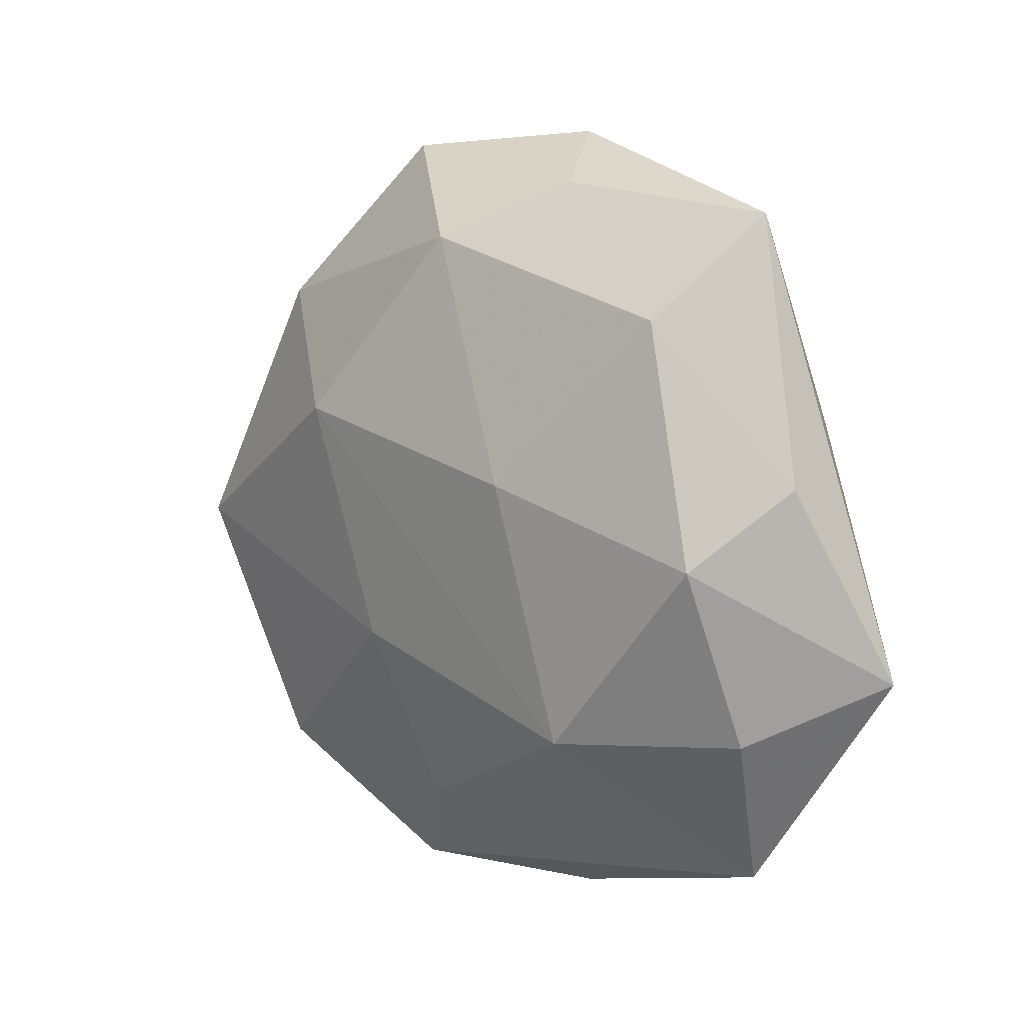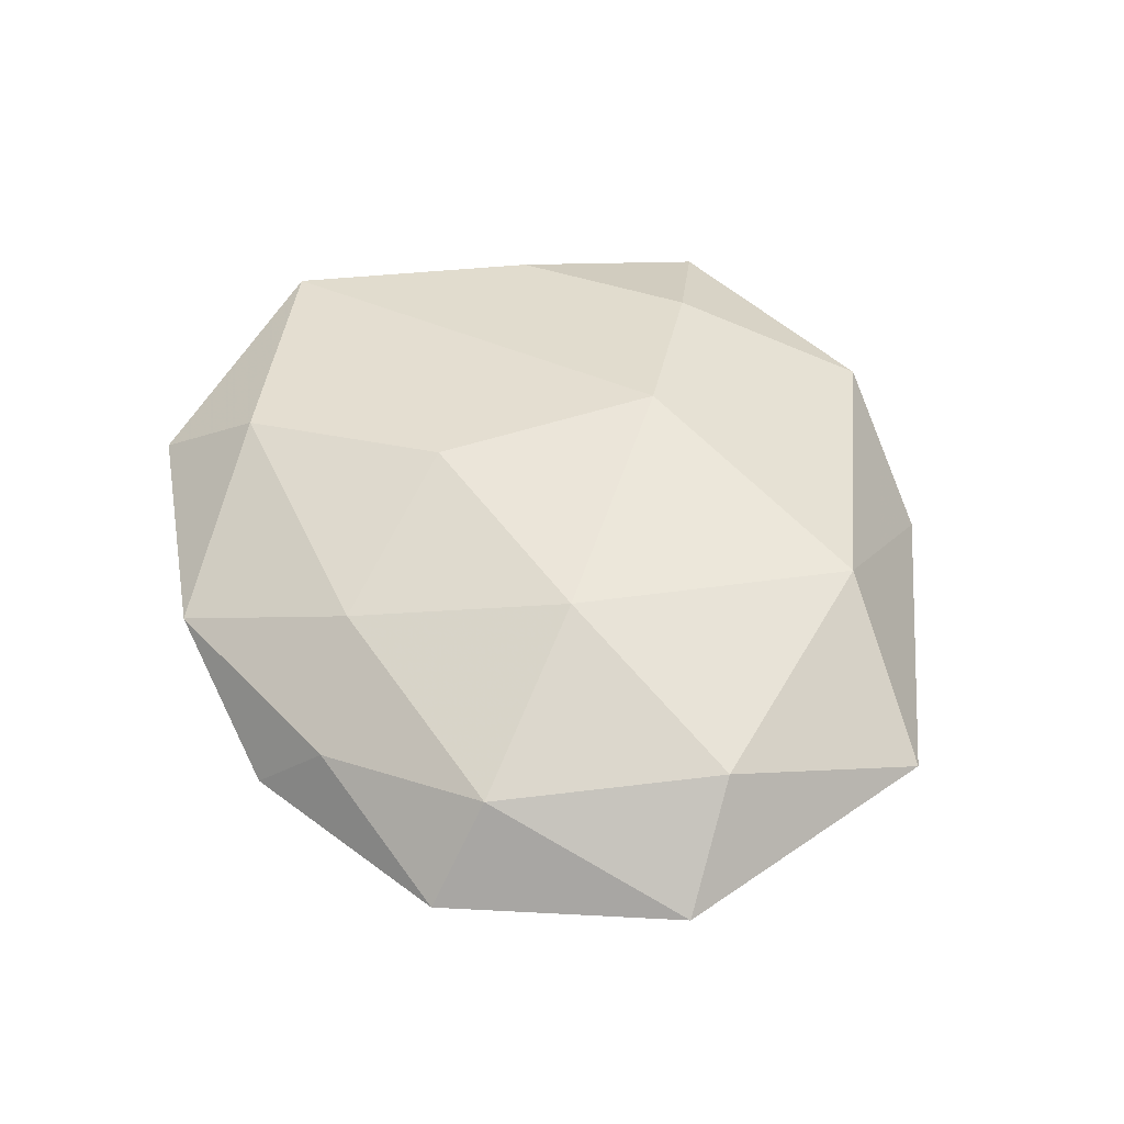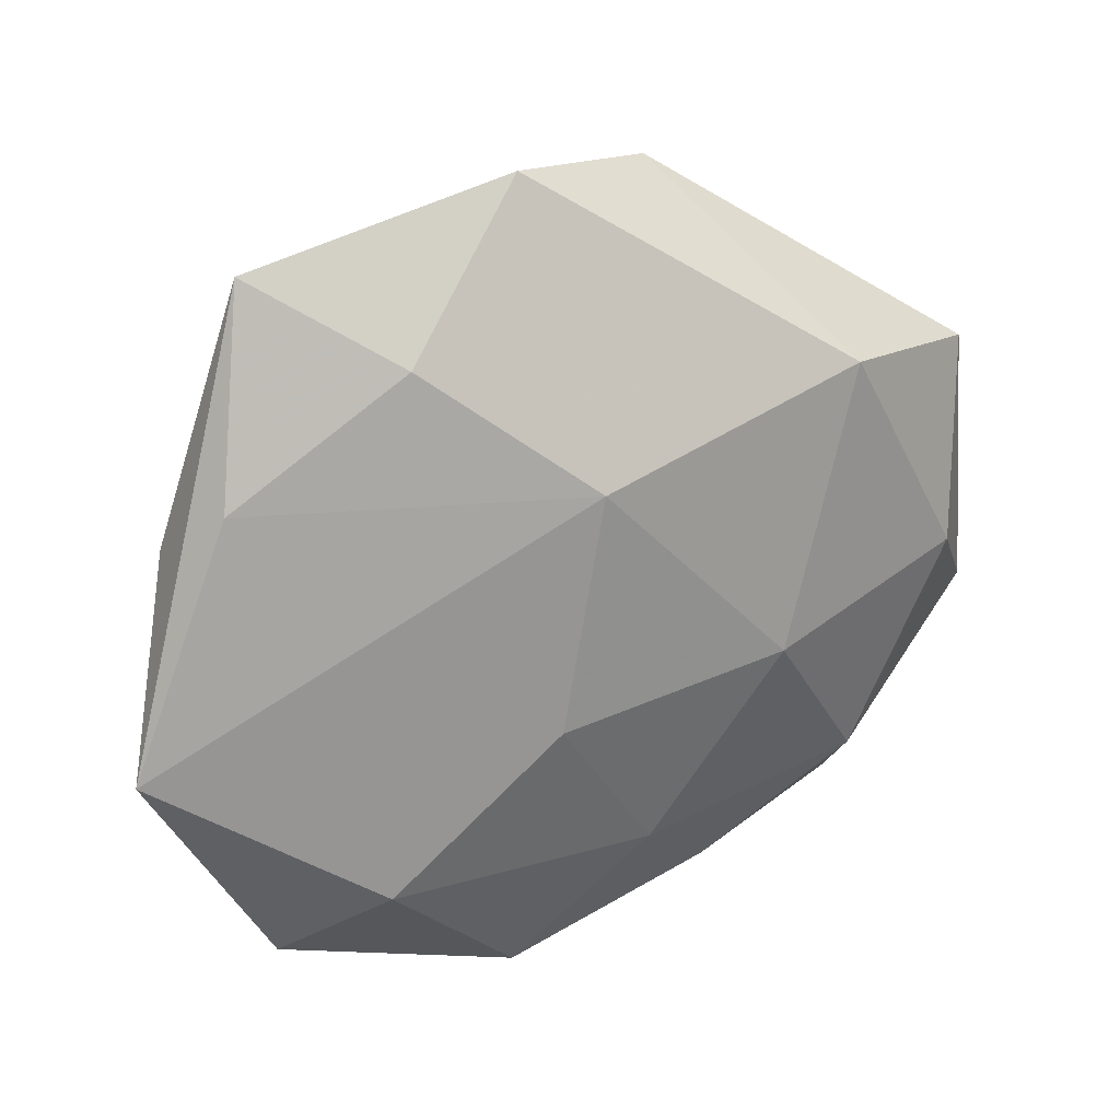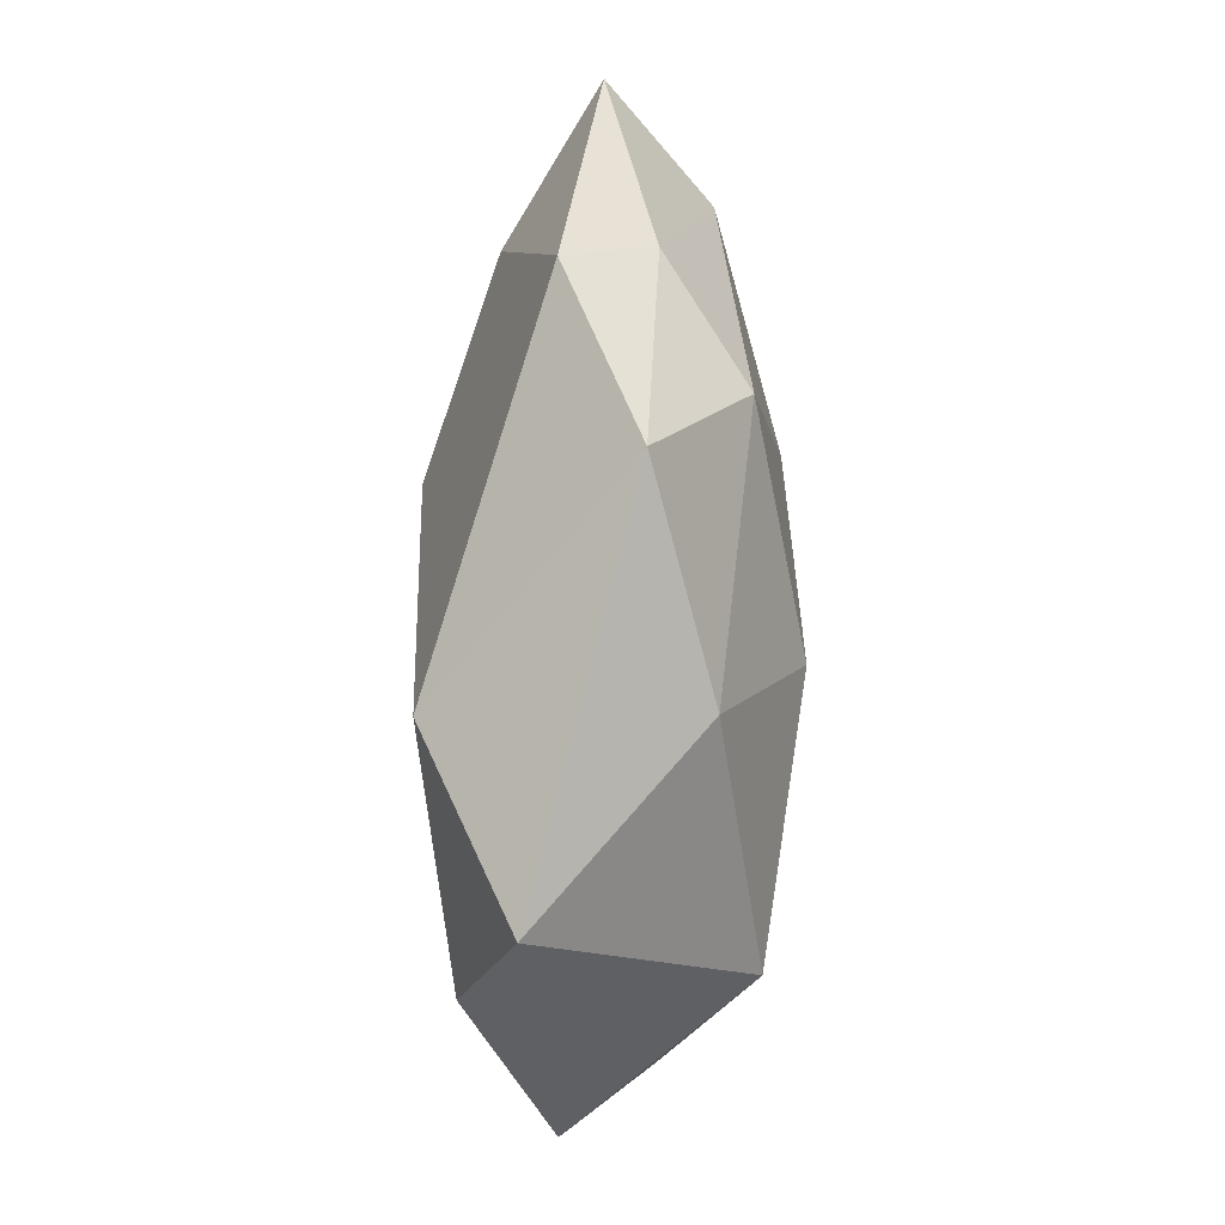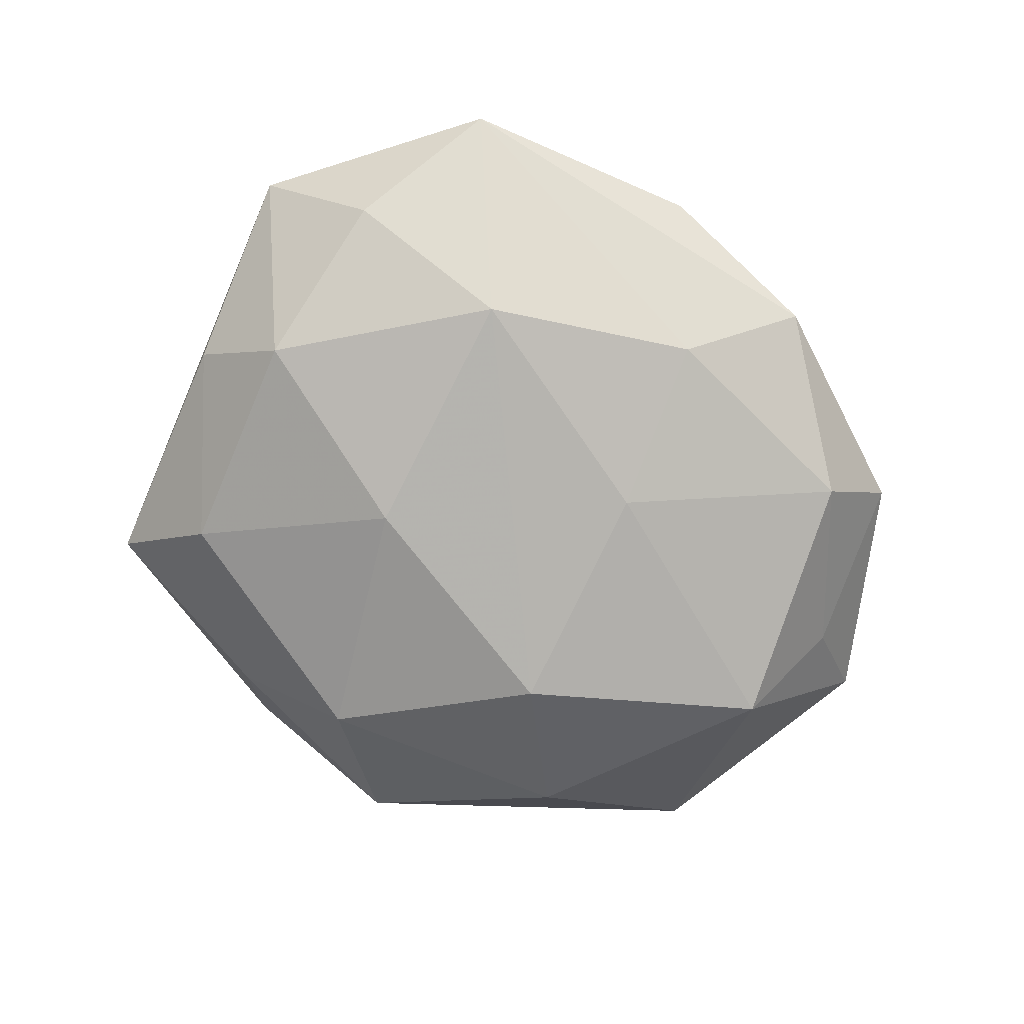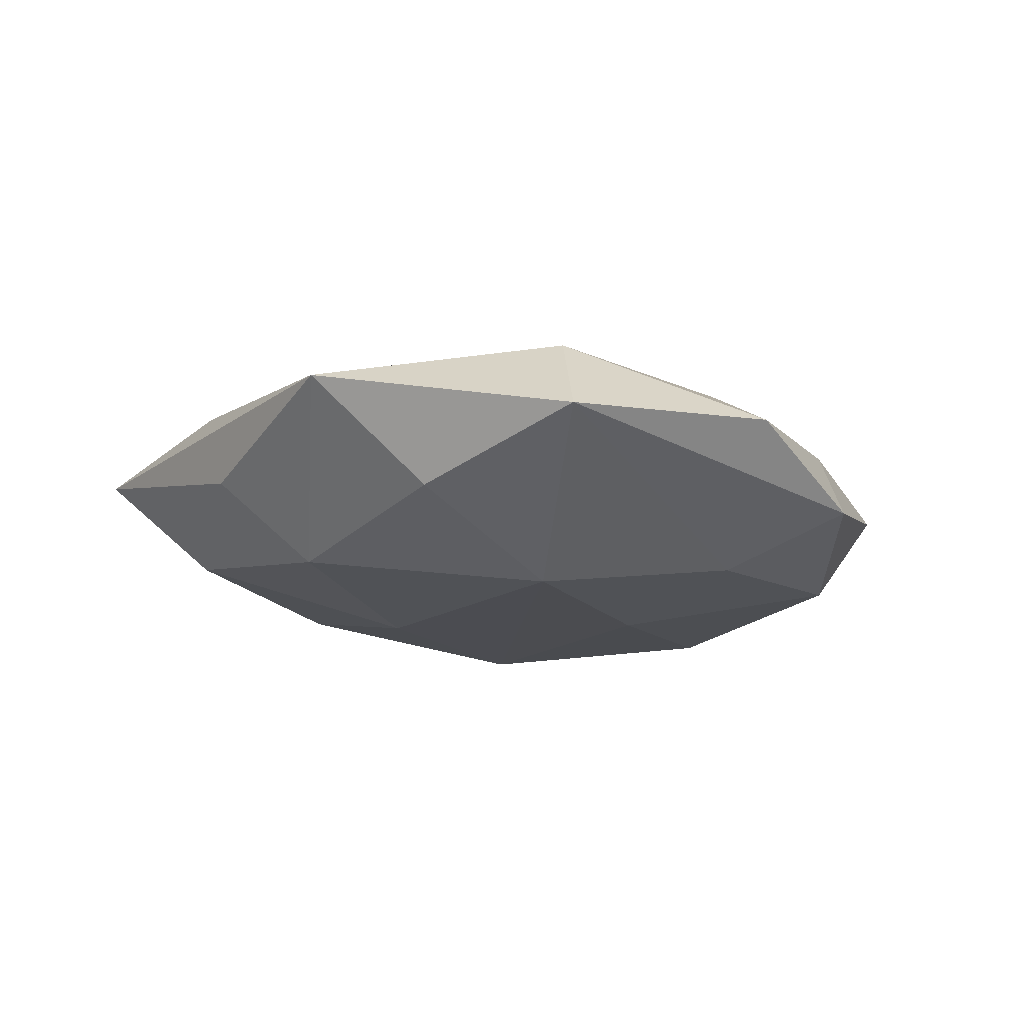
<metadata>
{"format":"obj","ext":"obj","renderer":"f3d","projection":"perspective","resolution":1024,"background":"white","views":[{"elev":11.2,"azim":-133.6,"up":"+Y"},{"elev":52.5,"azim":63.8,"up":"+Z"},{"elev":21.9,"azim":-28.3,"up":"+Y"},{"elev":56.3,"azim":91.8,"up":"+Y"},{"elev":-74.4,"azim":-39.8,"up":"+Z"},{"elev":-10.1,"azim":-51.7,"up":"+Z"}]}
</metadata>
<code>
v 0.0005555 -0.03561 -0.01232
v 0.04461 -0.01562 -0.00674
v 0.03417 -0.02742 0.01015
v -0.0498 0.009786 -0.002601
v -0.05744 -0.01345 0.006871
v 0.02829 0.0253 0.01747
v -0.01076 -0.01265 0.01819
v -0.04519 -0.02114 -0.005728
v -0.02398 -0.02317 -0.01549
v 0.003969 -0.03192 0.0127
v 0.00713 -0.01466 -0.01757
v 0.05058 0.02246 0.006457
v 0.05532 -0.01099 0.003055
v 0.01839 -0.008288 0.01868
v 0.04056 -0.003014 -0.01713
v 0.03823 -0.03664 -0.001129
v -0.04113 0.04055 0.001518
v 0.02857 0.02757 -0.01167
v -0.0428 0.0005311 -0.01298
v 0.02915 -0.03331 -0.01245
v -0.03023 -0.03121 0.01328
v 0.01054 -0.04808 -0.004521
v -0.002925 0.03657 -0.01448
v 0.04527 -0.0009684 0.0135
v 0.01625 -0.04122 0.004752
v -0.009268 0.04906 0.004898
v -0.04041 -0.04036 0.002739
v -0.03445 0.02849 -0.01046
v 0.01176 0.04696 -0.004228
v -0.01566 0.04335 -0.004799
v -0.006196 0.01565 0.01954
v 0.01413 0.01418 -0.02079
v -0.02566 0.03064 0.01184
v -0.04587 0.01619 0.007421
v -0.01699 0.007934 -0.01859
v -0.01058 -0.04899 0.004616
f 12 29 6
f 6 24 12
f 5 19 8
f 13 15 12
f 12 24 13
f 18 15 32
f 32 23 18
f 18 23 29
f 12 15 18
f 18 29 12
f 8 19 9
f 31 5 7
f 26 6 29
f 26 31 6
f 24 6 14
f 14 31 7
f 6 31 14
f 4 5 17
f 19 5 4
f 27 5 8
f 8 9 27
f 2 13 16
f 15 13 2
f 29 23 30
f 17 26 30
f 30 26 29
f 35 23 32
f 32 9 35
f 35 9 19
f 20 2 16
f 15 2 20
f 33 26 17
f 31 26 33
f 10 14 7
f 7 5 21
f 5 27 21
f 21 27 36
f 21 10 7
f 36 10 21
f 28 35 19
f 23 35 28
f 28 4 17
f 19 4 28
f 17 30 28
f 28 30 23
f 22 20 16
f 36 27 22
f 11 9 32
f 32 15 11
f 15 20 11
f 5 31 34
f 31 33 34
f 17 5 34
f 34 33 17
f 16 13 3
f 3 13 24
f 24 14 3
f 14 10 3
f 20 22 1
f 9 11 1
f 1 11 20
f 1 27 9
f 1 22 27
f 25 10 36
f 25 3 10
f 16 3 25
f 25 22 16
f 36 22 25

</code>
